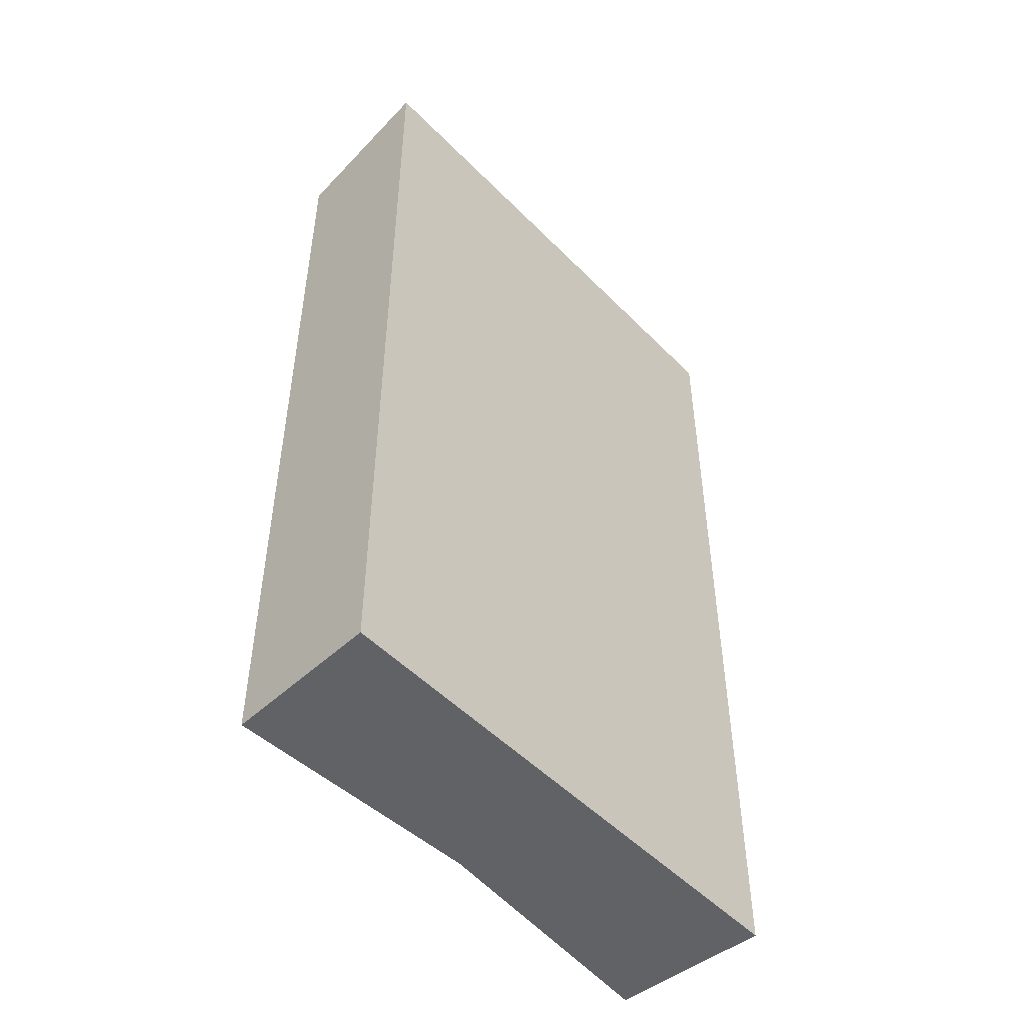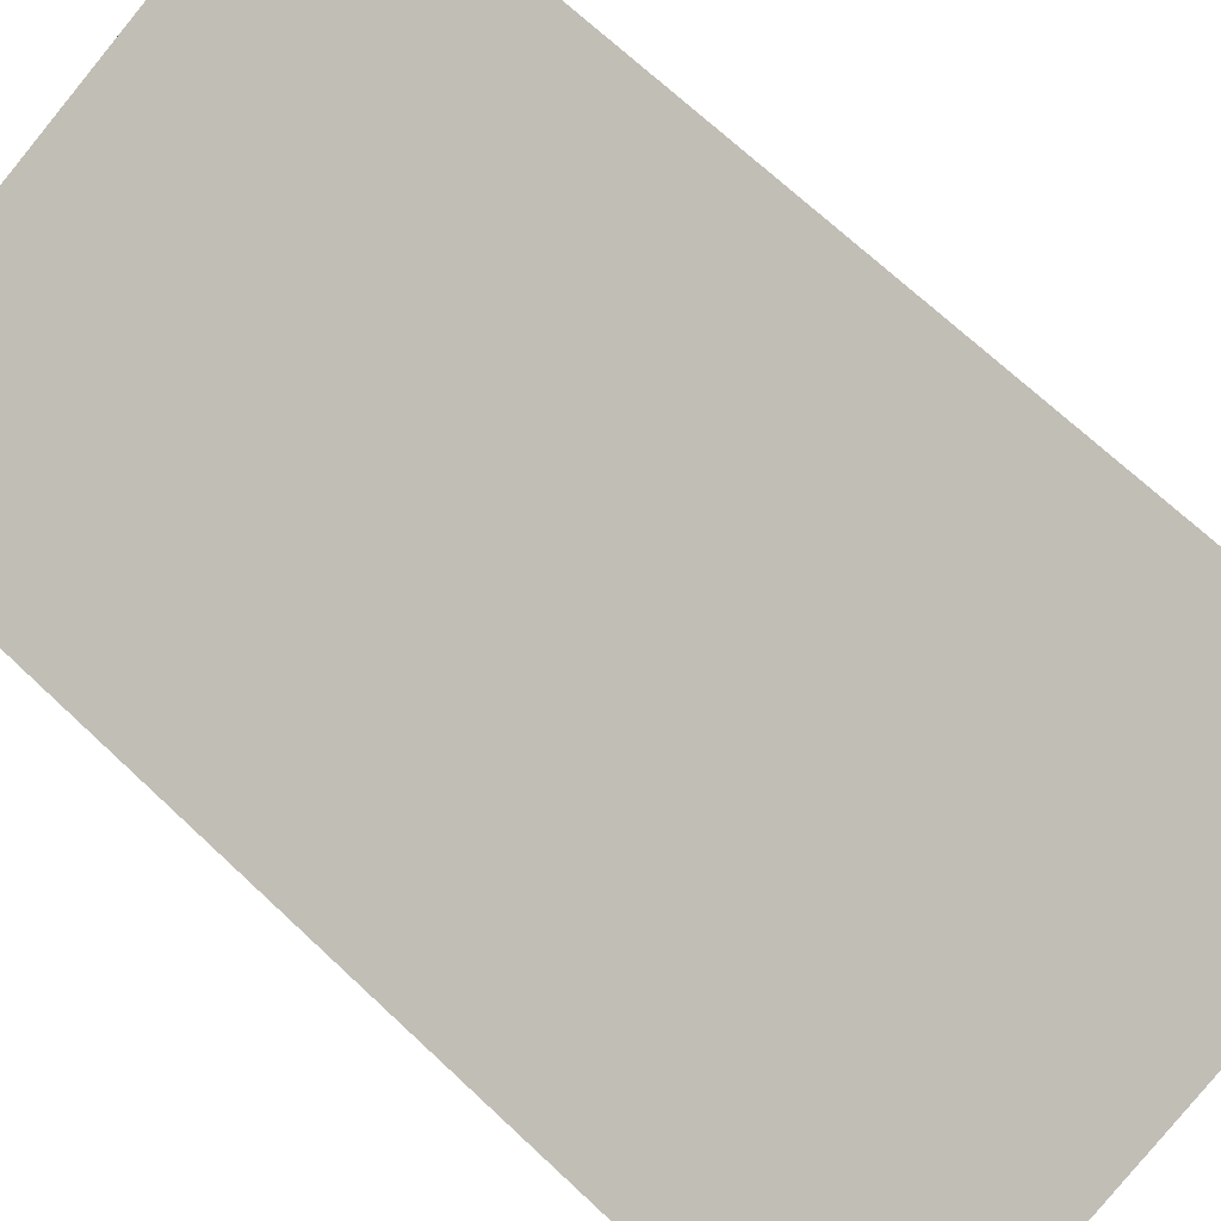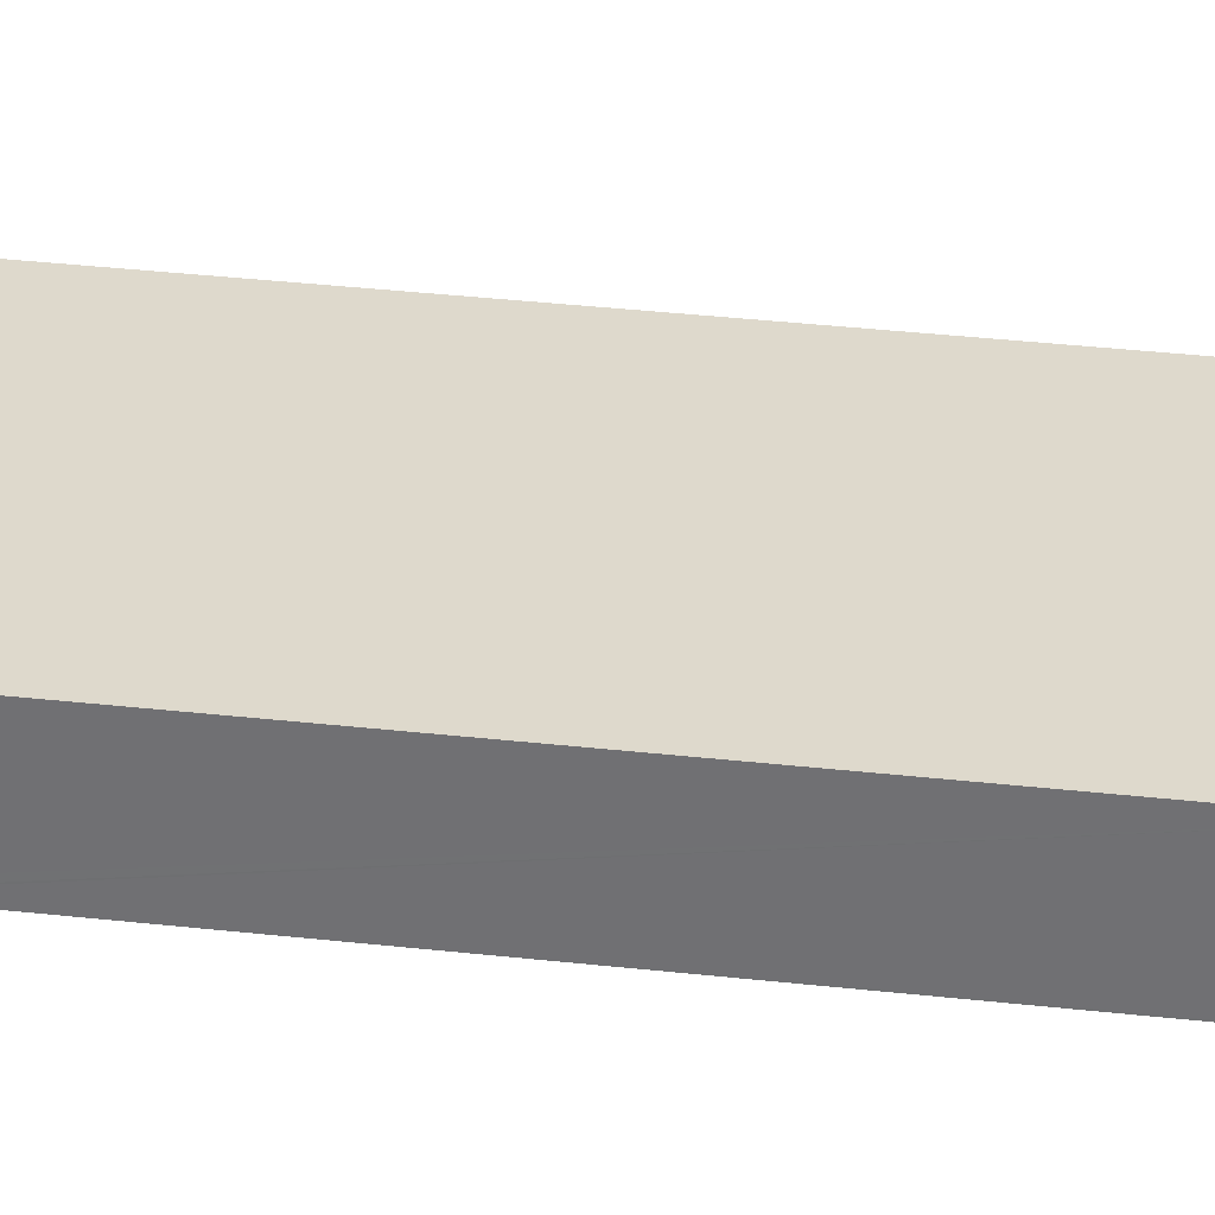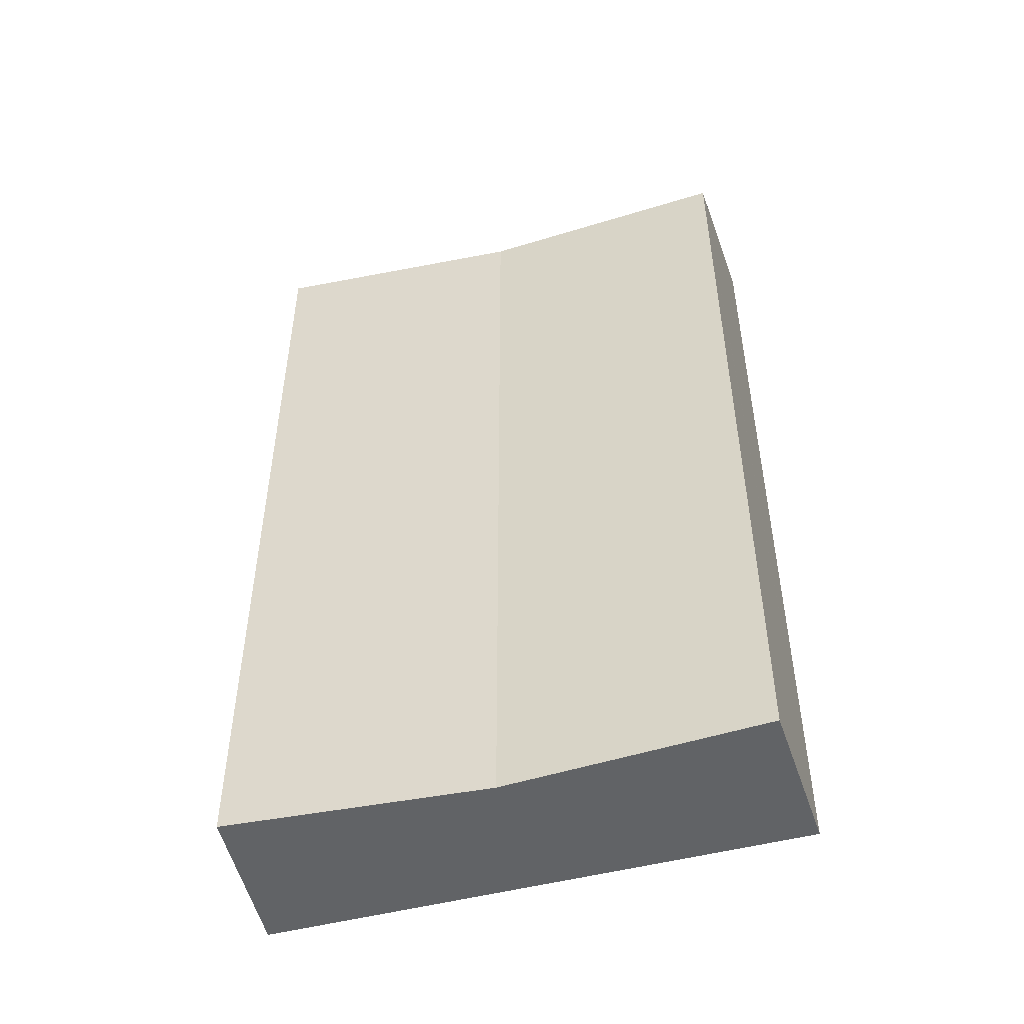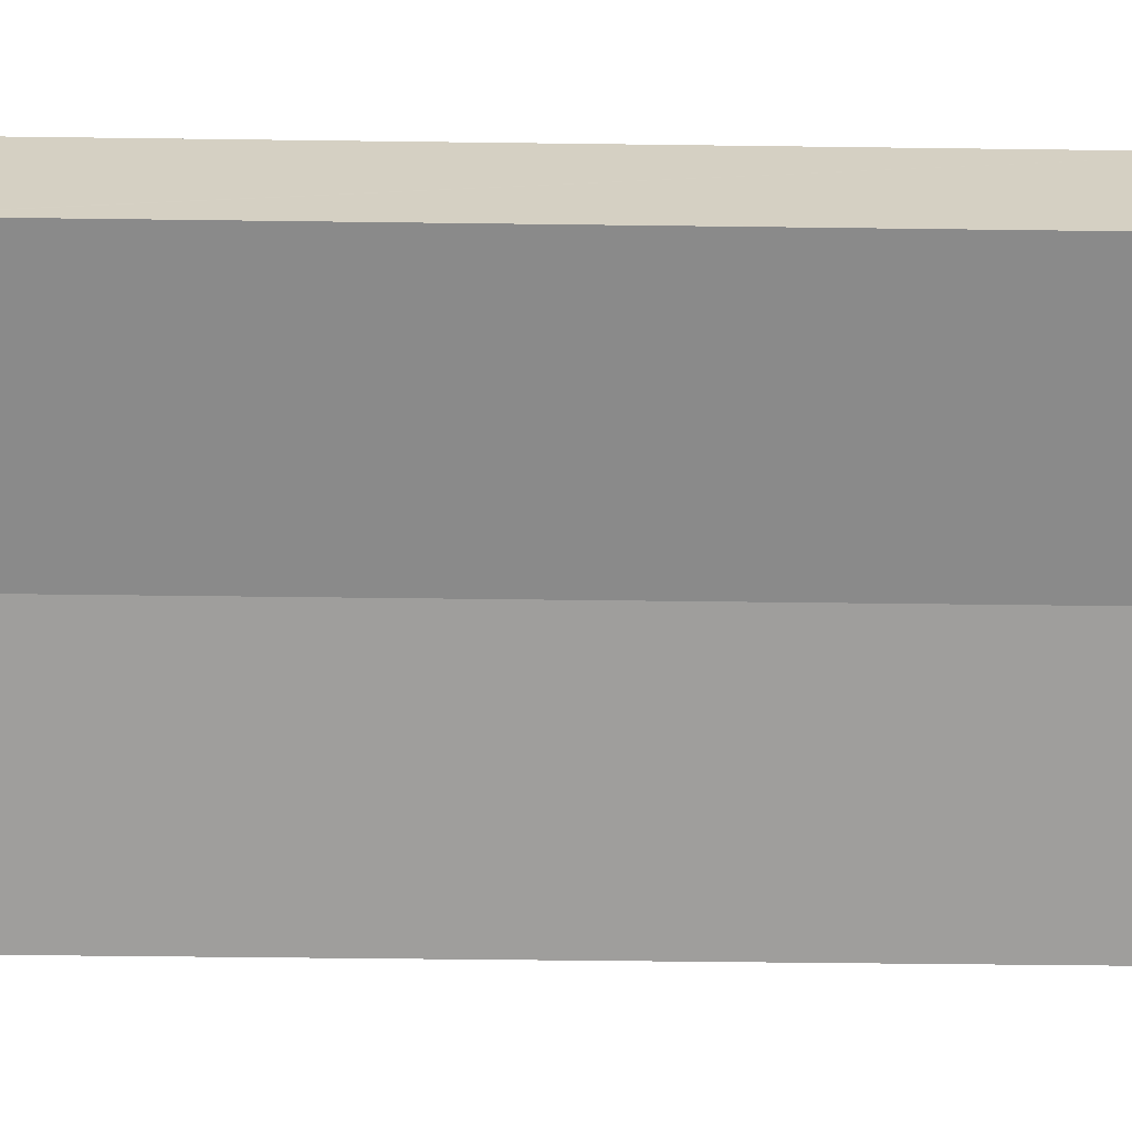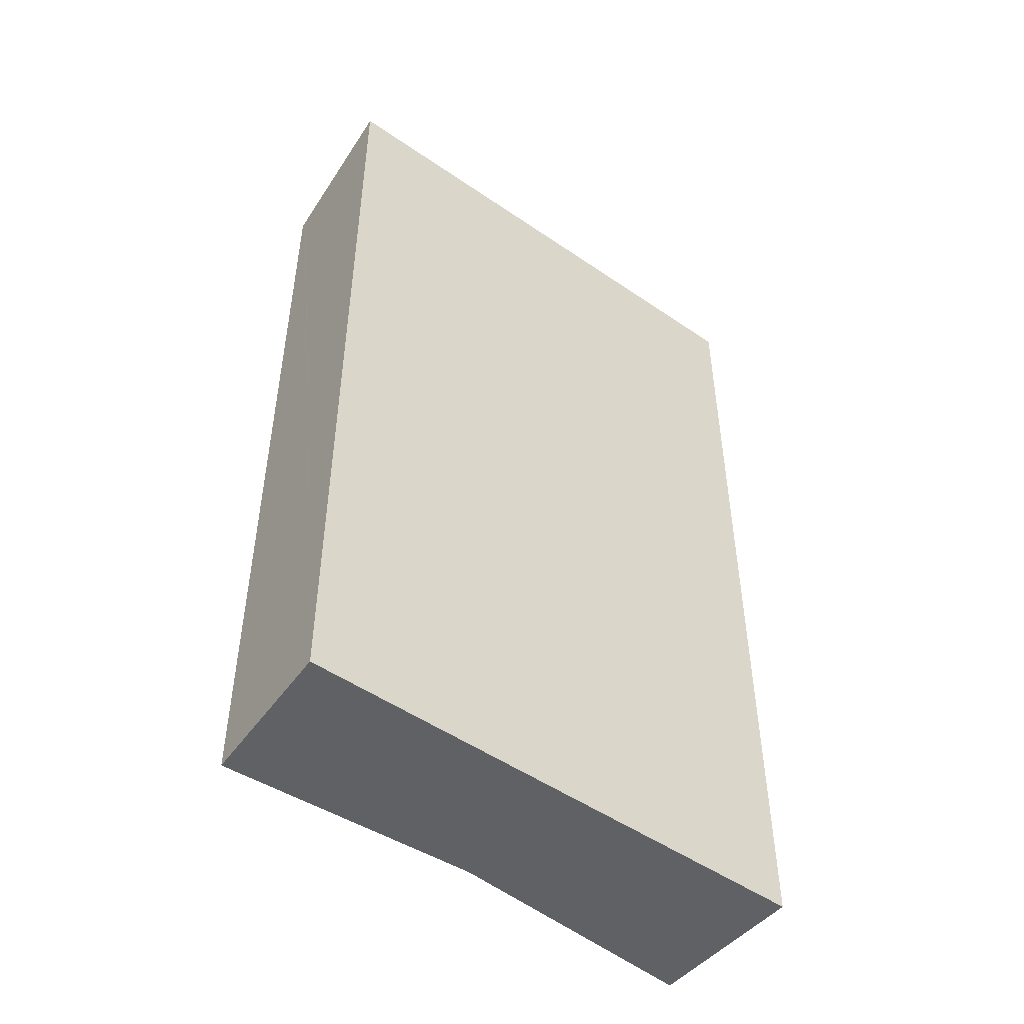
<metadata>
{"format":"obj","ext":"obj","renderer":"f3d","projection":"perspective","resolution":1024,"background":"white","views":[{"elev":-50.7,"azim":-25.5,"up":"+Y"},{"elev":69.9,"azim":133.2,"up":"+Z"},{"elev":53.6,"azim":-83.9,"up":"+Z"},{"elev":-50.8,"azim":-142.2,"up":"+Y"},{"elev":-44.6,"azim":-90.9,"up":"+Z"},{"elev":-50.2,"azim":-14.9,"up":"+Y"}]}
</metadata>
<code>
v  0.014 23.16 0.041
v  0.744 23.16 -0.253
v  0 23.15 1.418e-15
v  0.079 23.2 0.226
v  6.348 23.23 -2.159
v  1.311 23.95 3.748
v  12.48 23.2 -4.847
v  1.654 23.95 3.608
v  14.06 23.95 -1.449
v  10.16 23.17 -4.039
v  12.35 23.13 -5.119
v  1.311 -2.295e-16 3.748
v  0.014 -2.511e-18 0.041
v  0 0 0
v  0.079 -1.384e-17 0.226
v  14.06 8.873e-17 -1.449
v  1.654 -2.209e-16 3.608
v  12.35 3.134e-16 -5.119
v  12.48 2.968e-16 -4.847
v  6.348 1.322e-16 -2.159
v  0.744 1.549e-17 -0.253
v  10.16 2.473e-16 -4.039
g defaultobject
f 1 2 3
f 2 1 4
f 2 4 5
f 5 4 6
f 5 6 7
f 7 6 8
f 7 8 9
f 10 7 11
f 7 10 5
f 4 12 6
f 12 4 1
f 12 1 3
f 12 3 13
f 13 3 14
f 12 13 15
f 12 8 6
f 8 12 9
f 9 12 16
f 16 12 17
f 16 7 9
f 7 16 11
f 11 16 18
f 18 16 19
f 20 2 5
f 2 20 3
f 3 20 14
f 14 20 21
f 18 10 11
f 10 18 5
f 5 18 20
f 20 18 22
f 17 19 16
f 19 17 18
f 18 17 22
f 22 17 20
f 20 17 21
f 21 17 12
f 21 12 15
f 21 15 14
f 14 15 13

</code>
